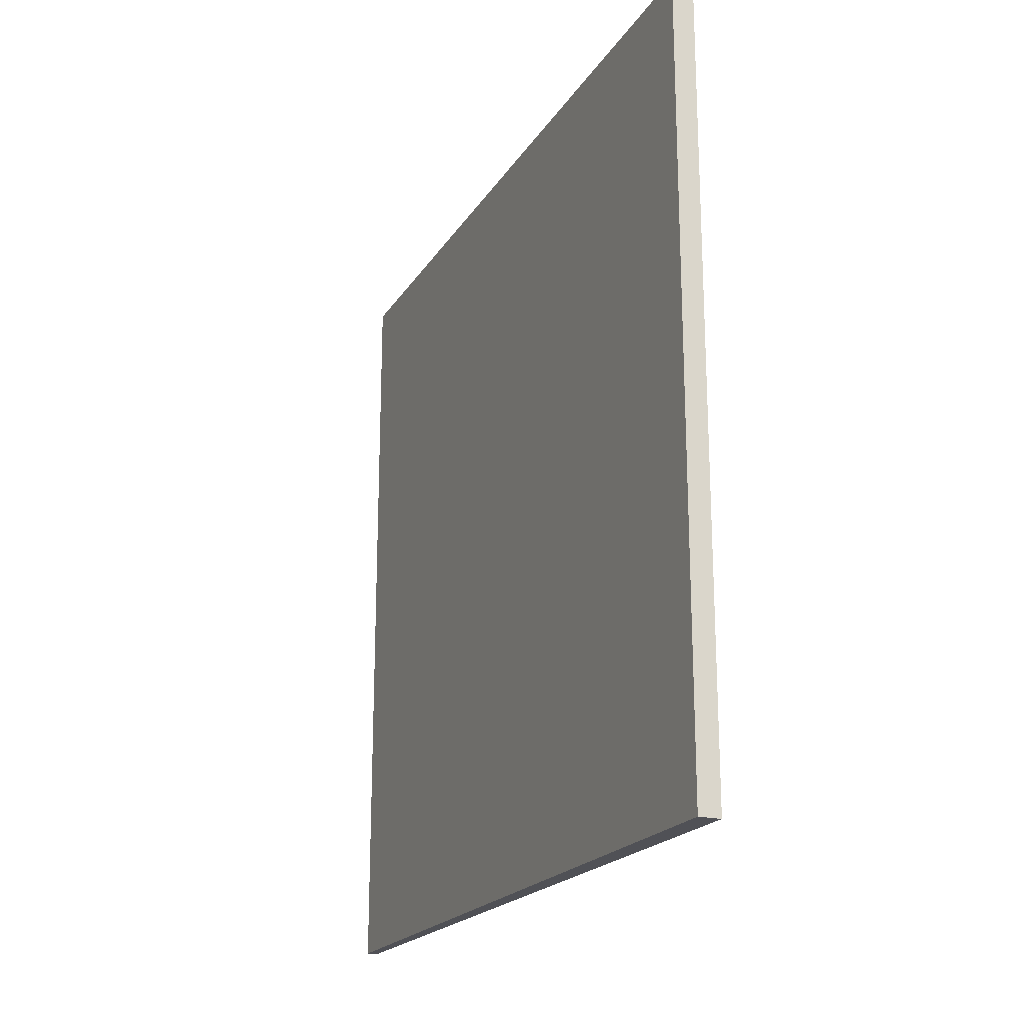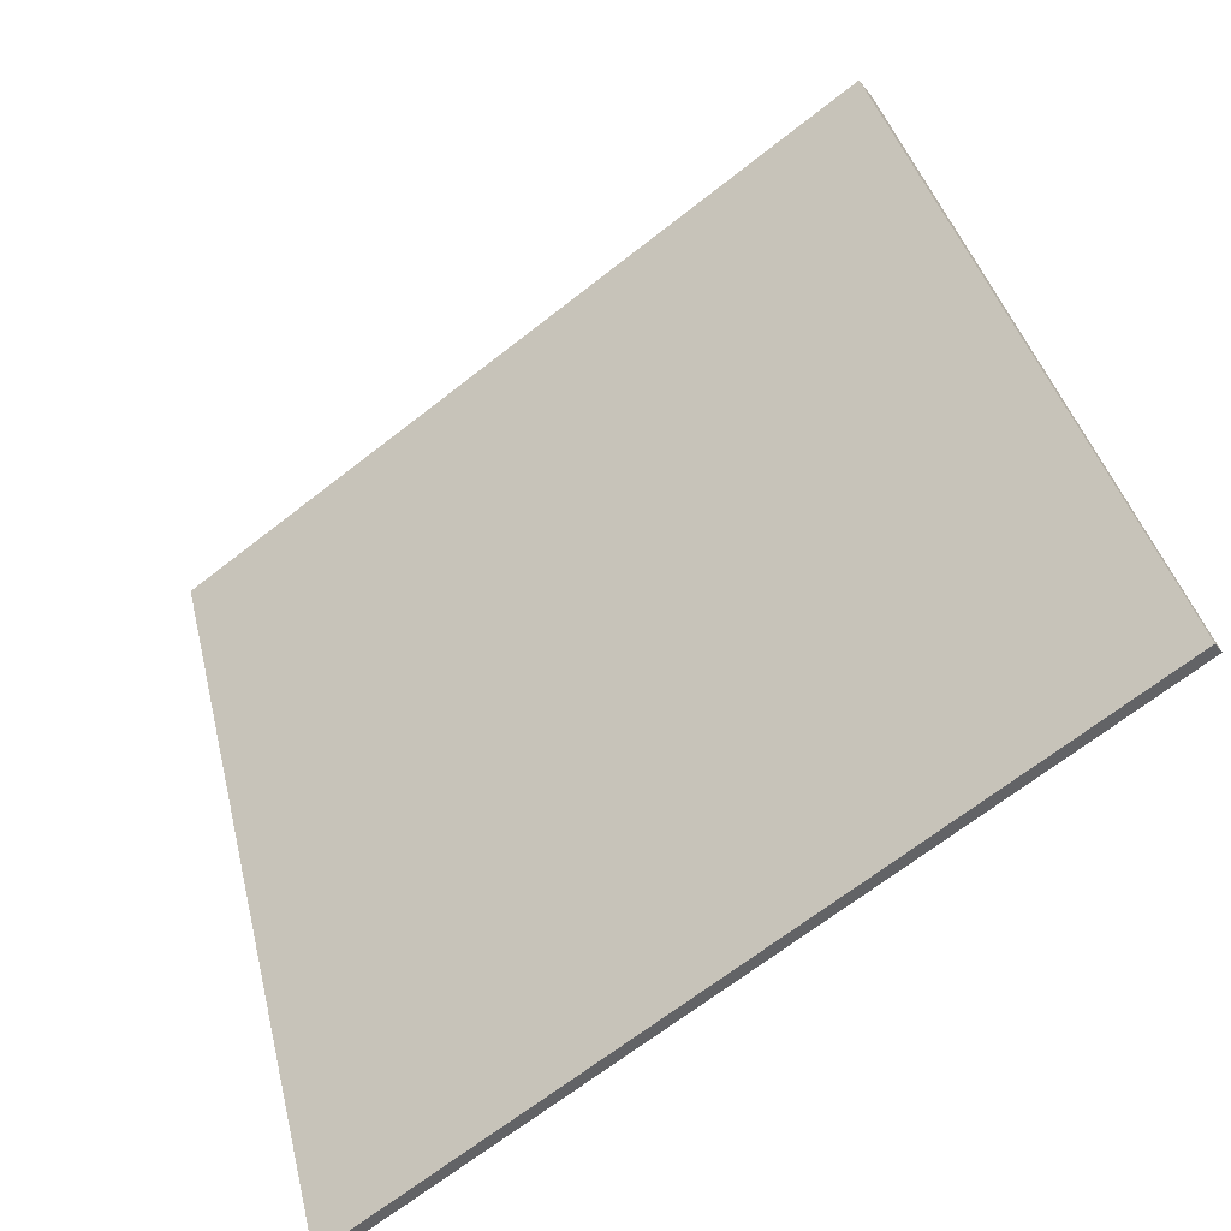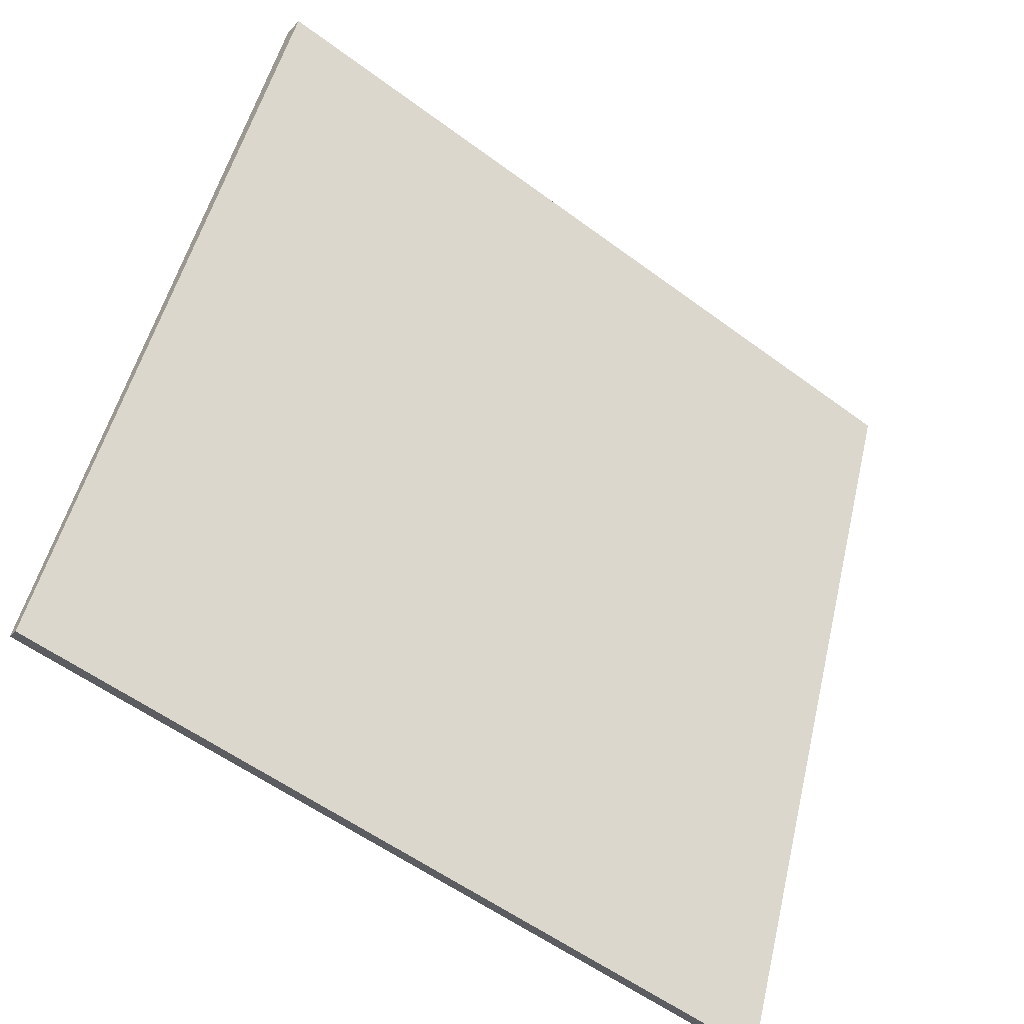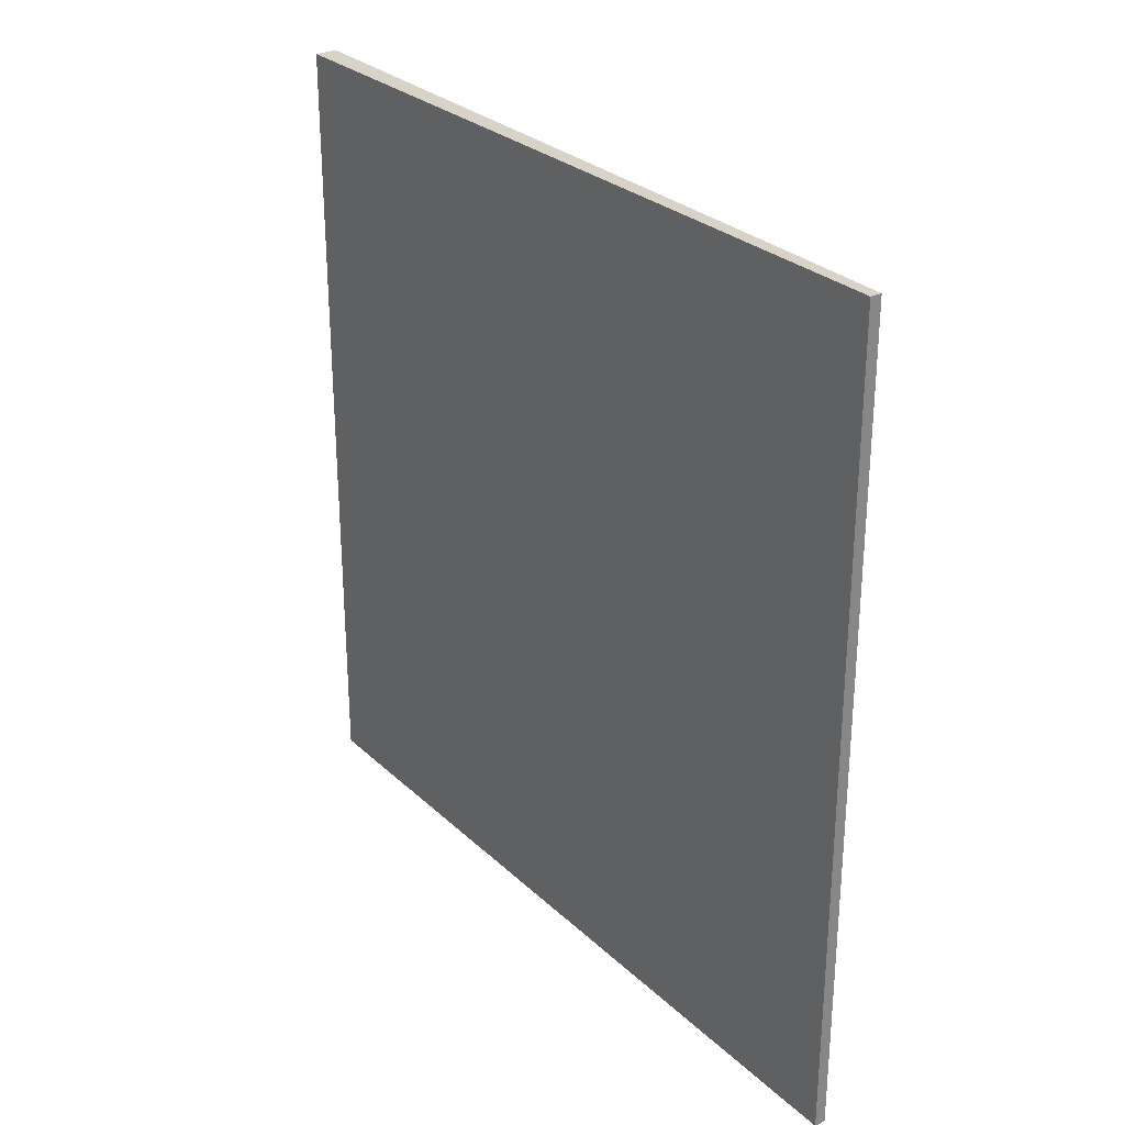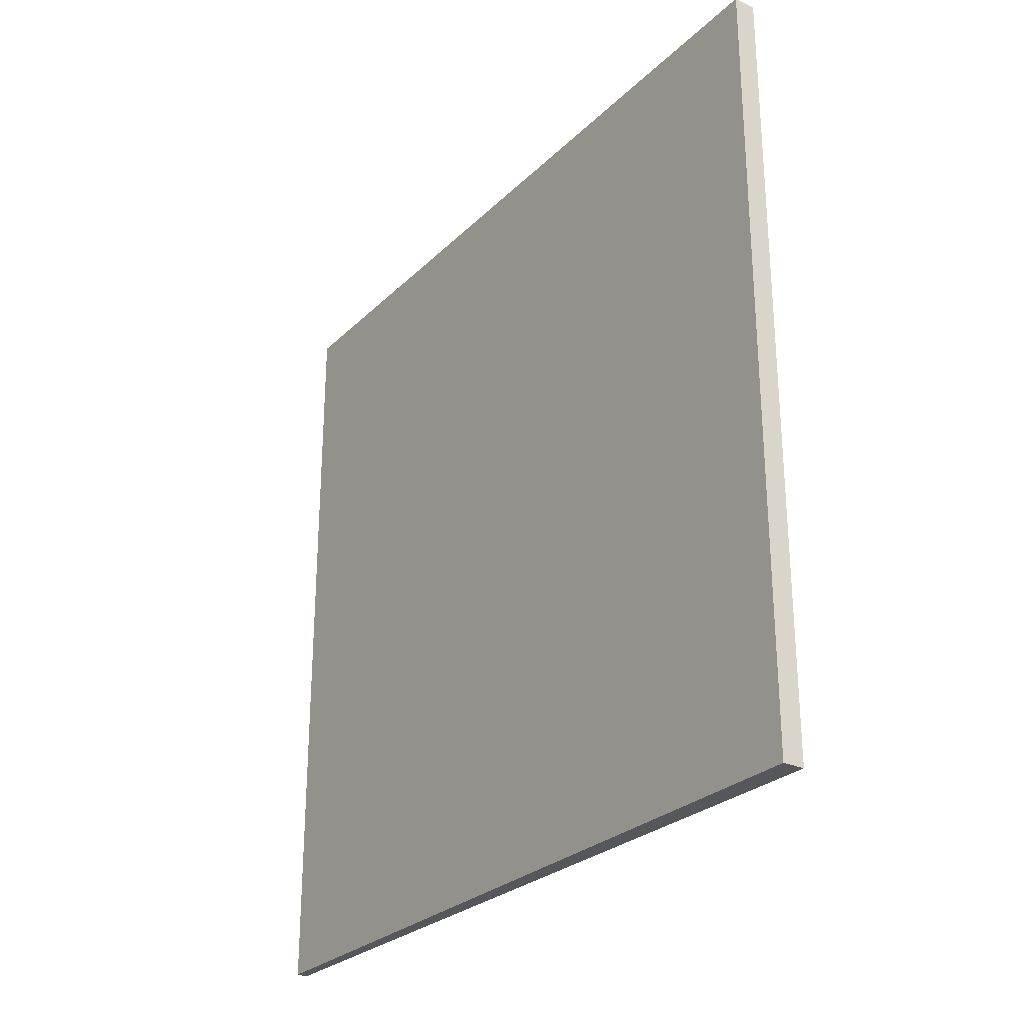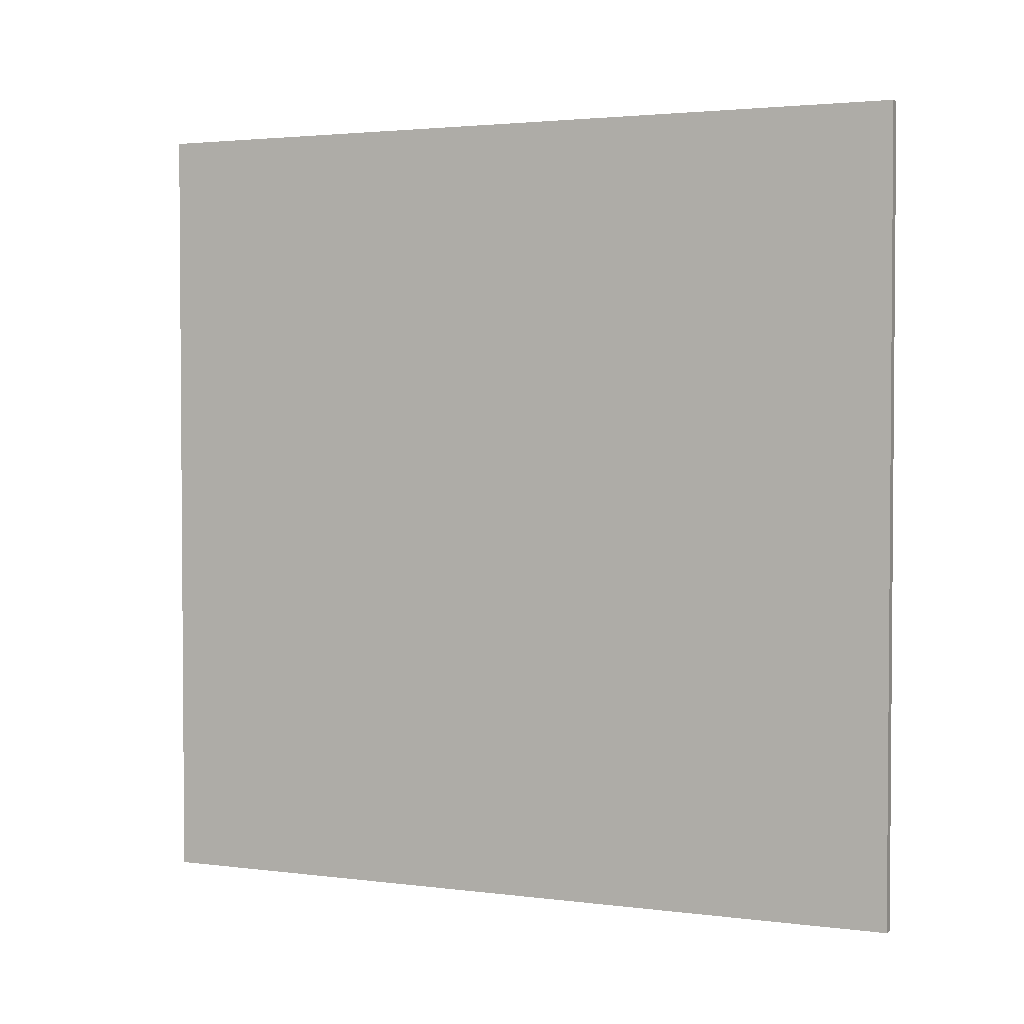
<metadata>
{"format":"obj","ext":"obj","renderer":"f3d","projection":"perspective","resolution":1024,"background":"white","views":[{"elev":-20.3,"azim":134.7,"up":"+Z"},{"elev":-67.8,"azim":128.1,"up":"+Y"},{"elev":-56.7,"azim":52.3,"up":"+Y"},{"elev":28.1,"azim":-57.4,"up":"+Z"},{"elev":-27.2,"azim":123.2,"up":"+Z"},{"elev":2.6,"azim":-87.2,"up":"+Z"}]}
</metadata>
<code>
v 4.502 102.3 -3.518
v 4.502 102.3 3.518
v 4.594 102.3 -3.518
v 4.594 102.3 3.518
v 7.062 108.9 -3.518
v 7.062 108.9 3.518
v 7.244 108.8 -3.518
v 7.244 108.8 3.518
f 1 3 4
f 4 2 1
f 5 6 8
f 8 7 5
f 1 2 6
f 6 5 1
f 3 7 8
f 8 4 3
f 1 5 7
f 7 3 1
f 2 4 8
f 8 6 2

</code>
